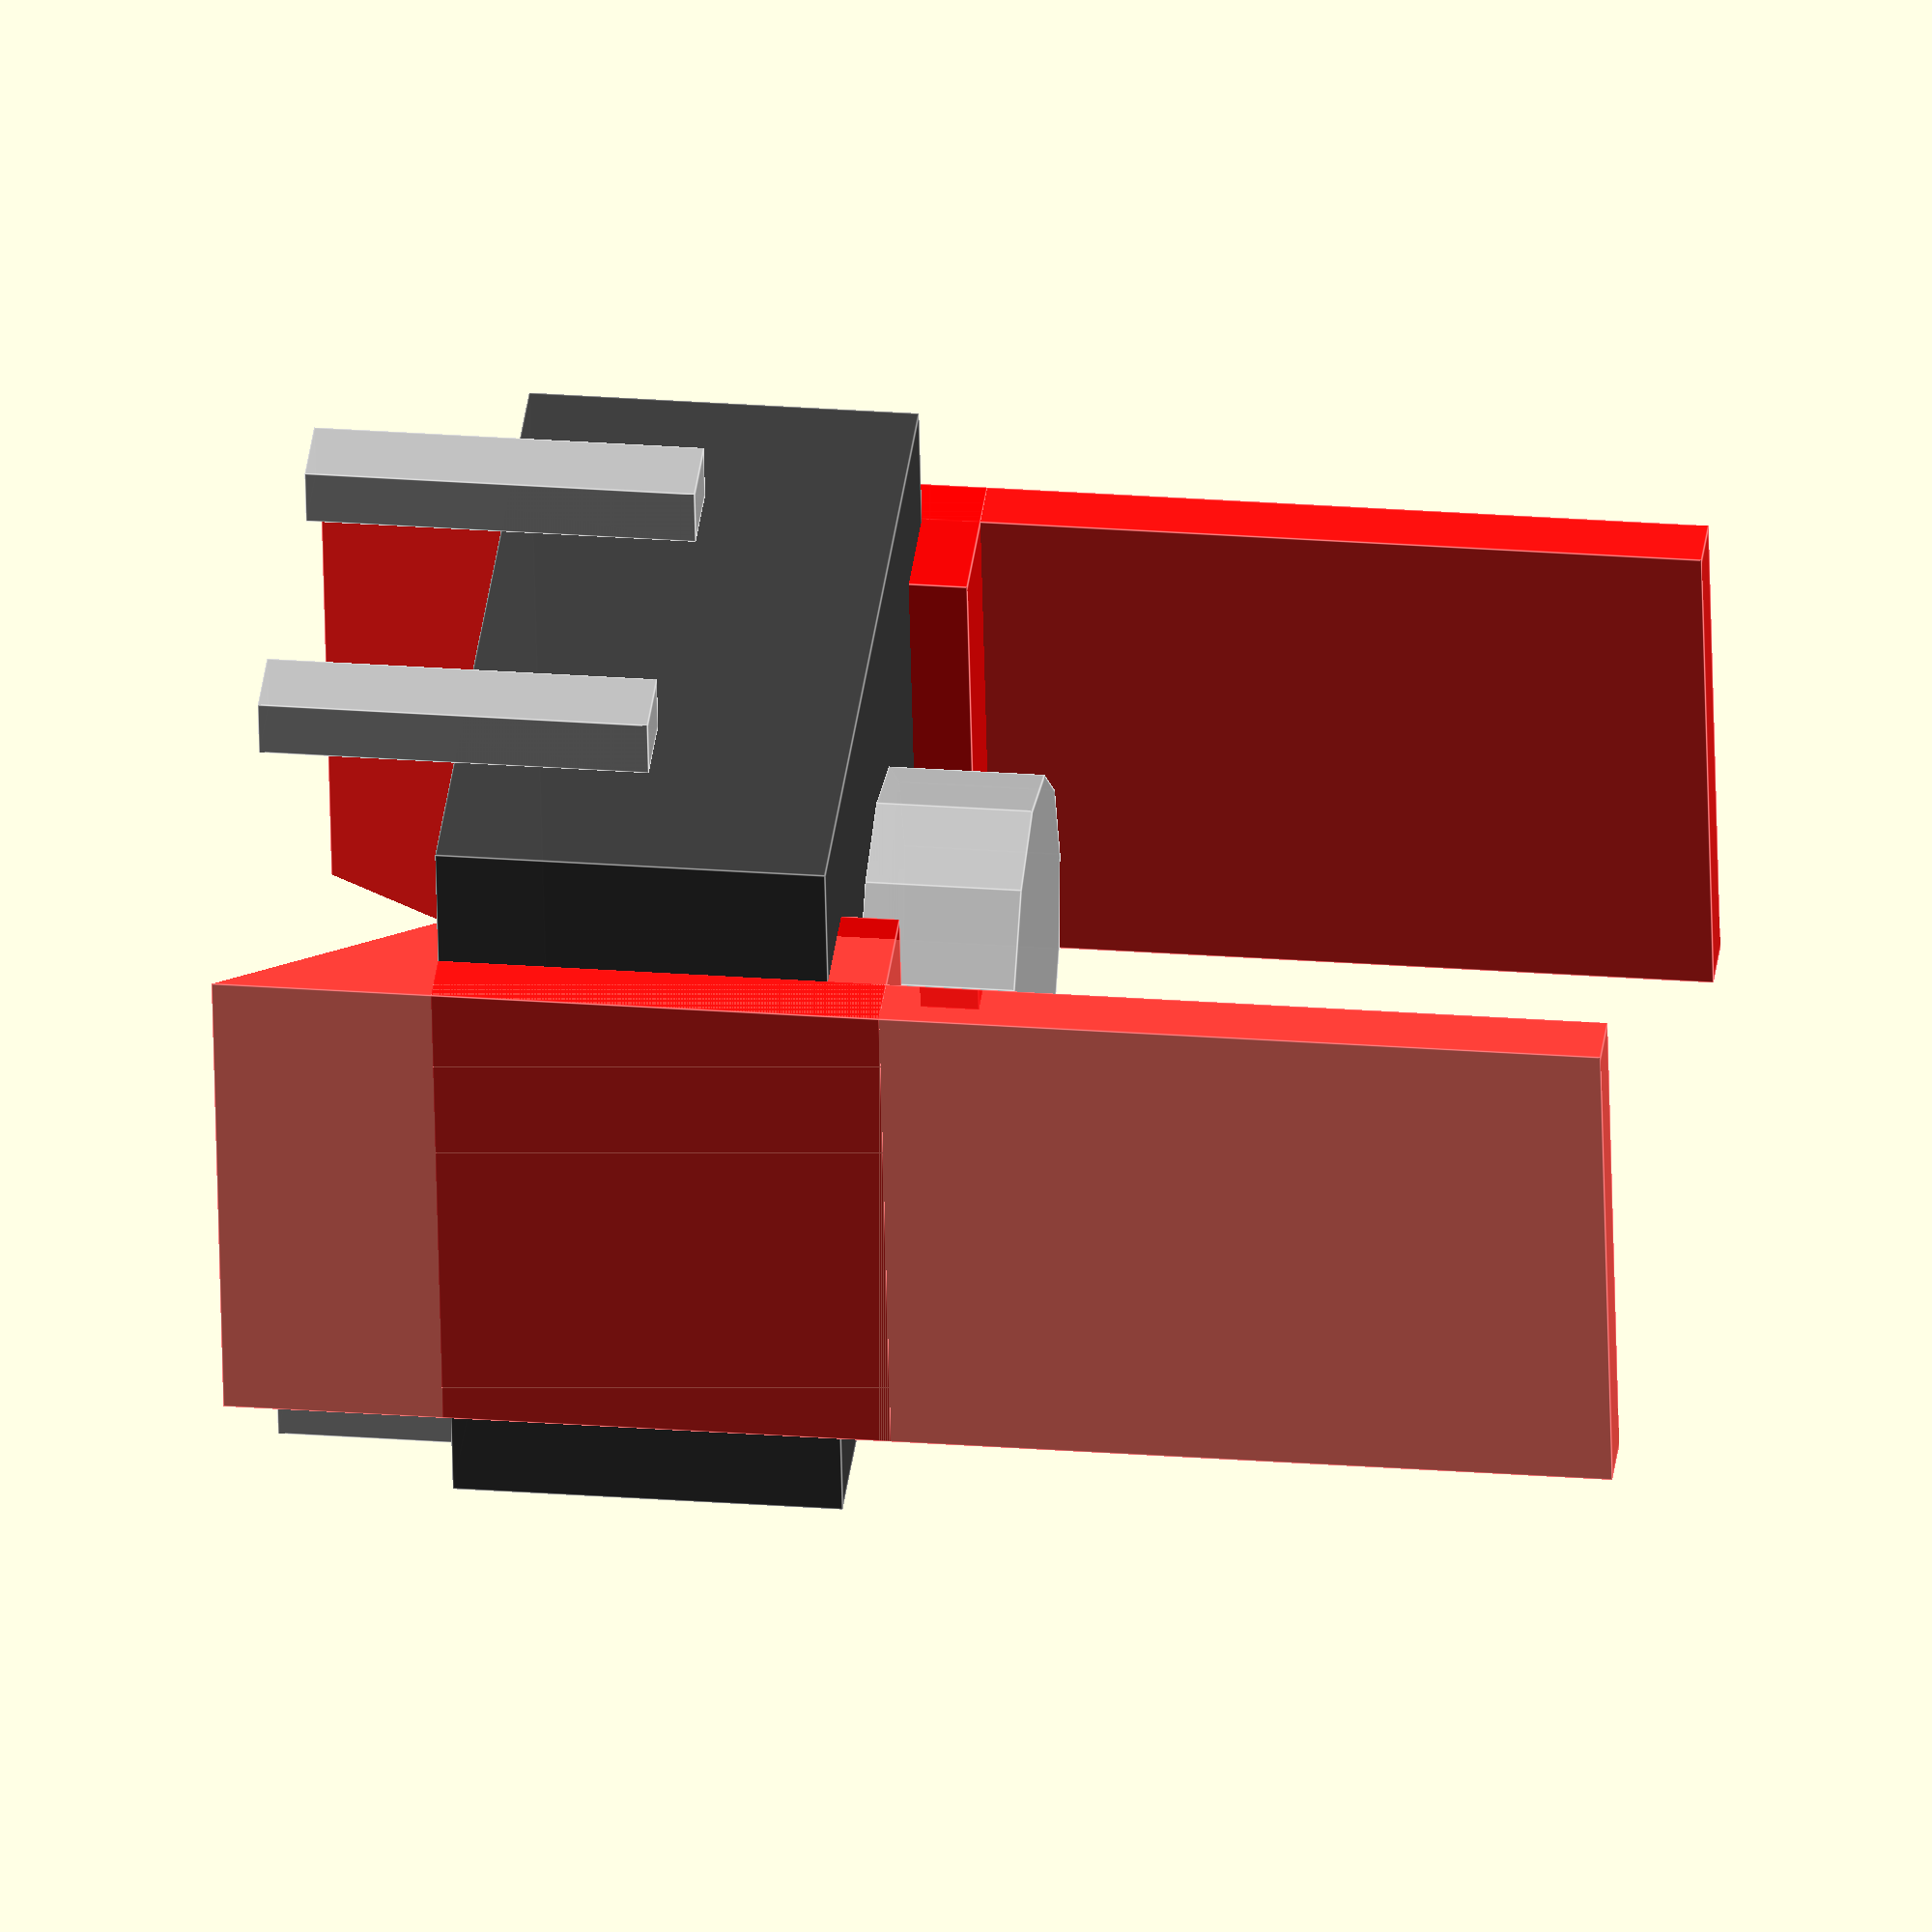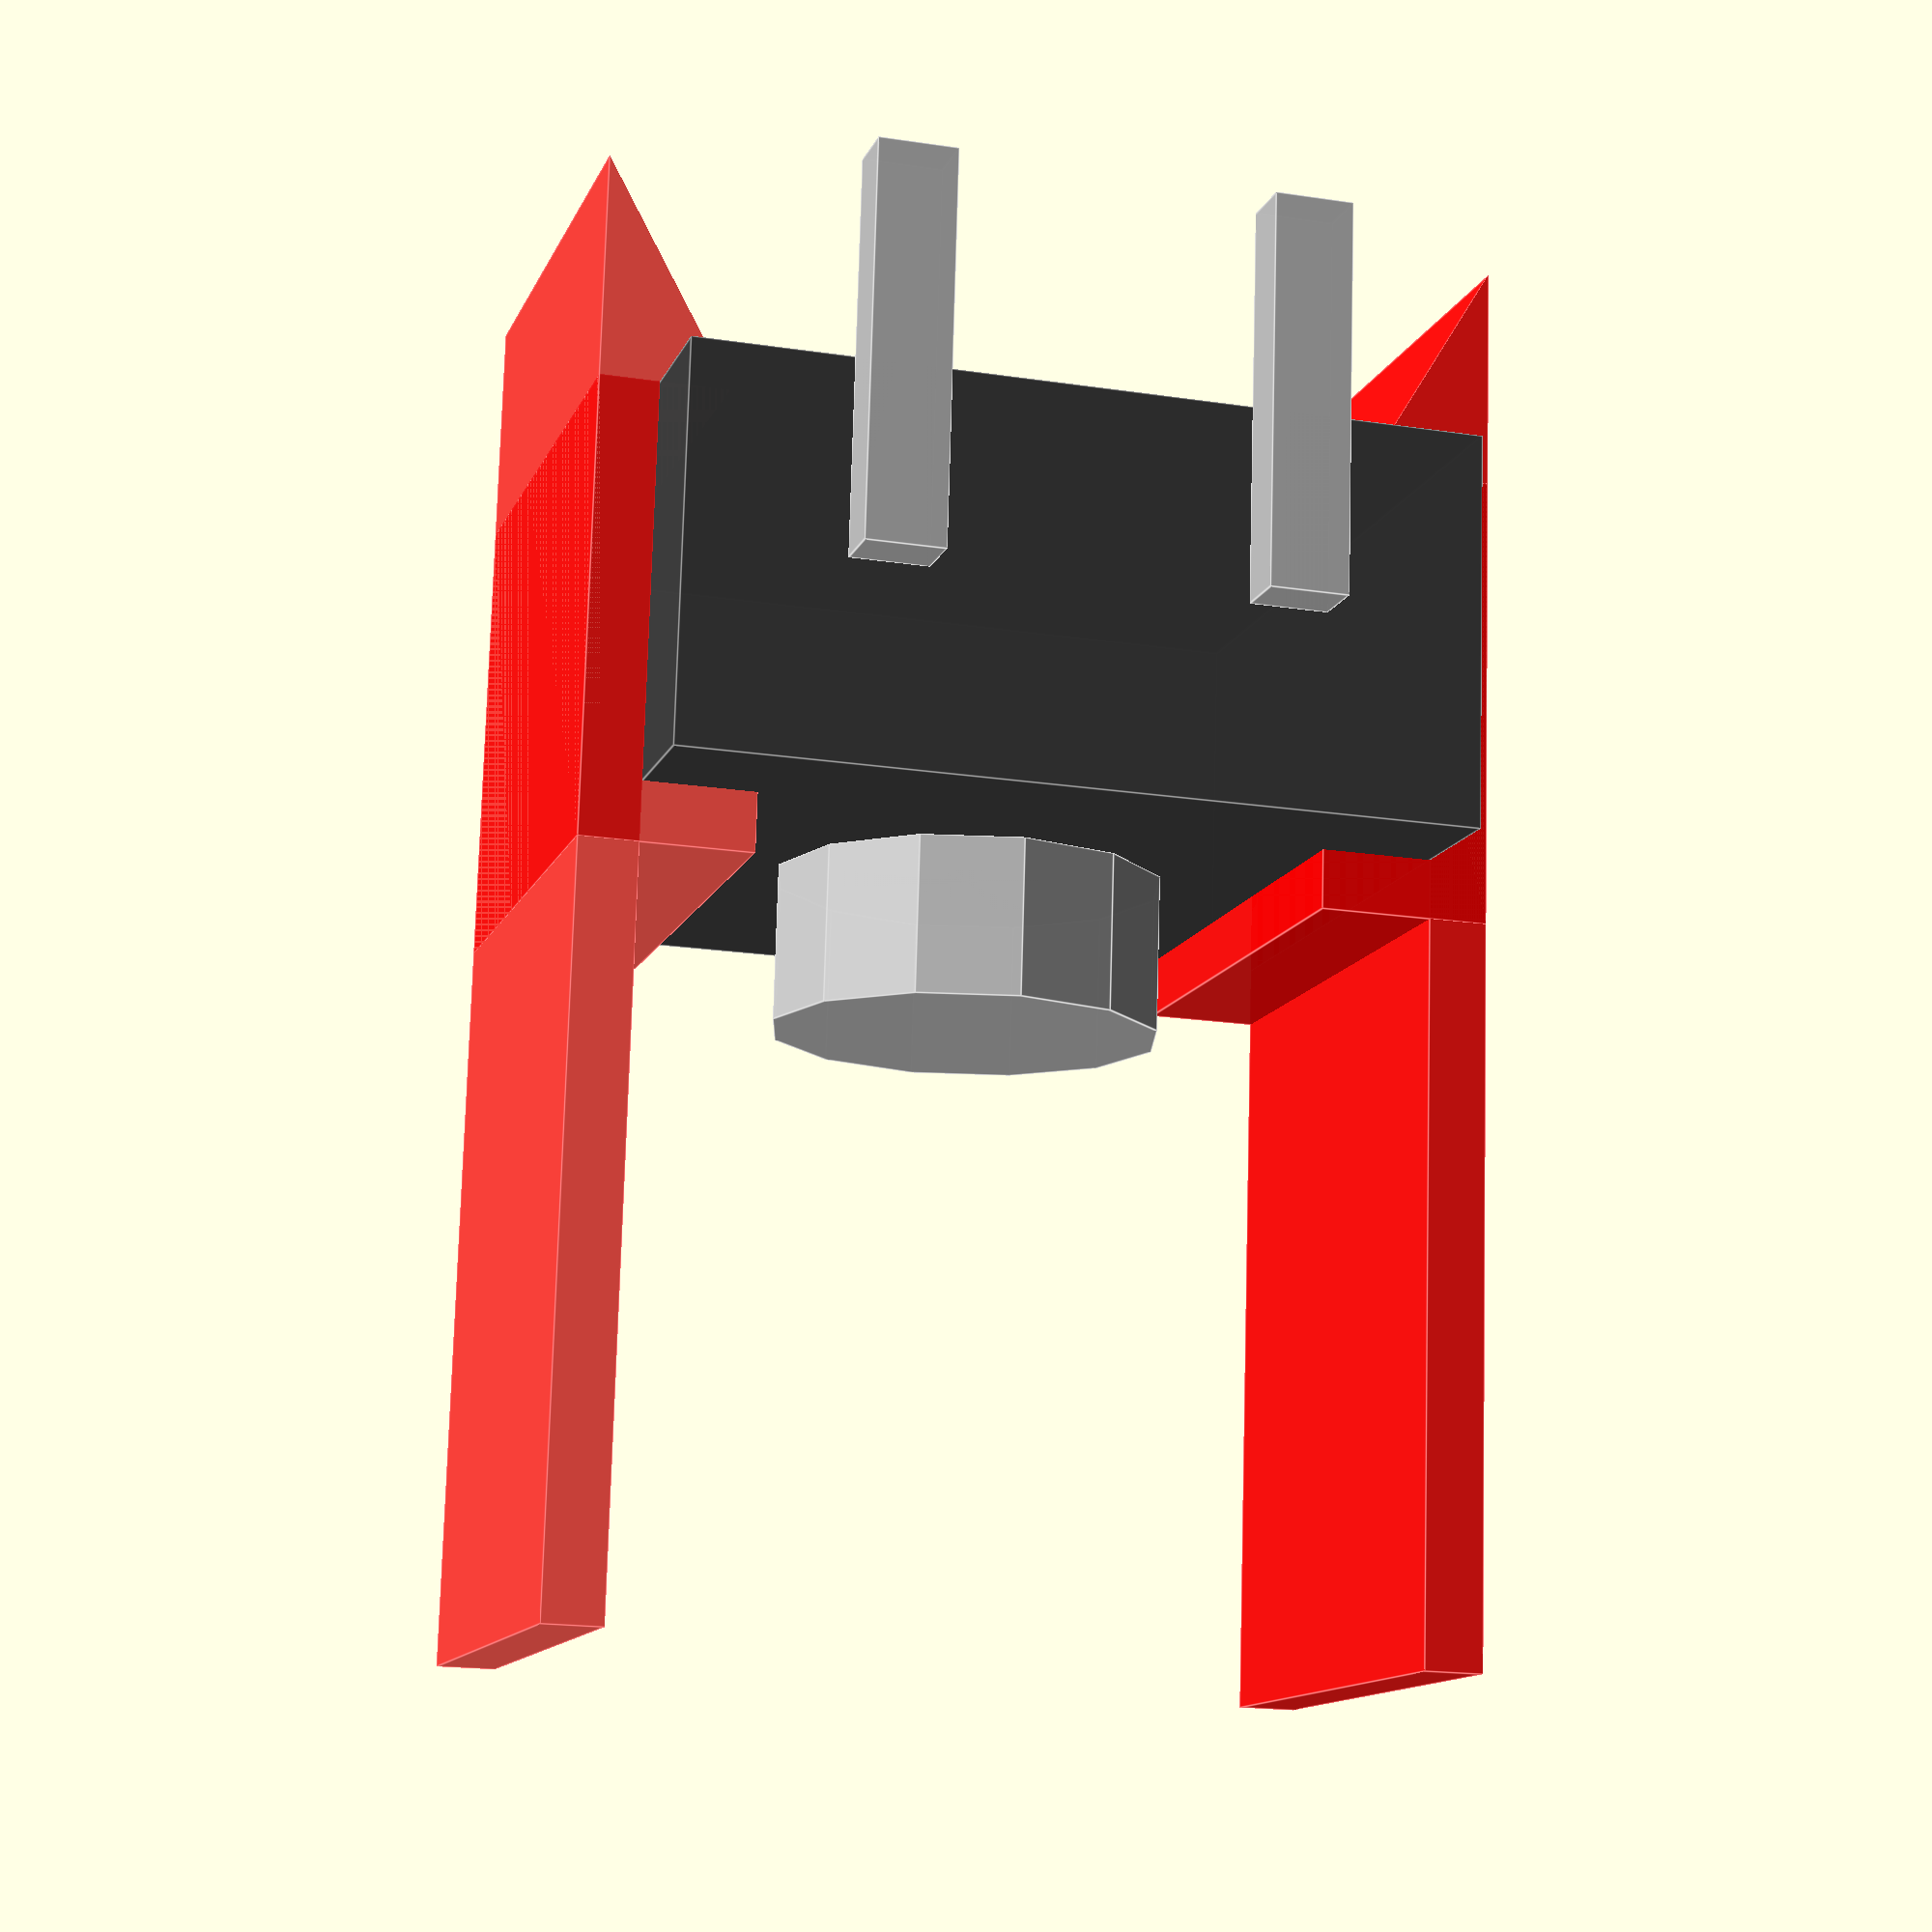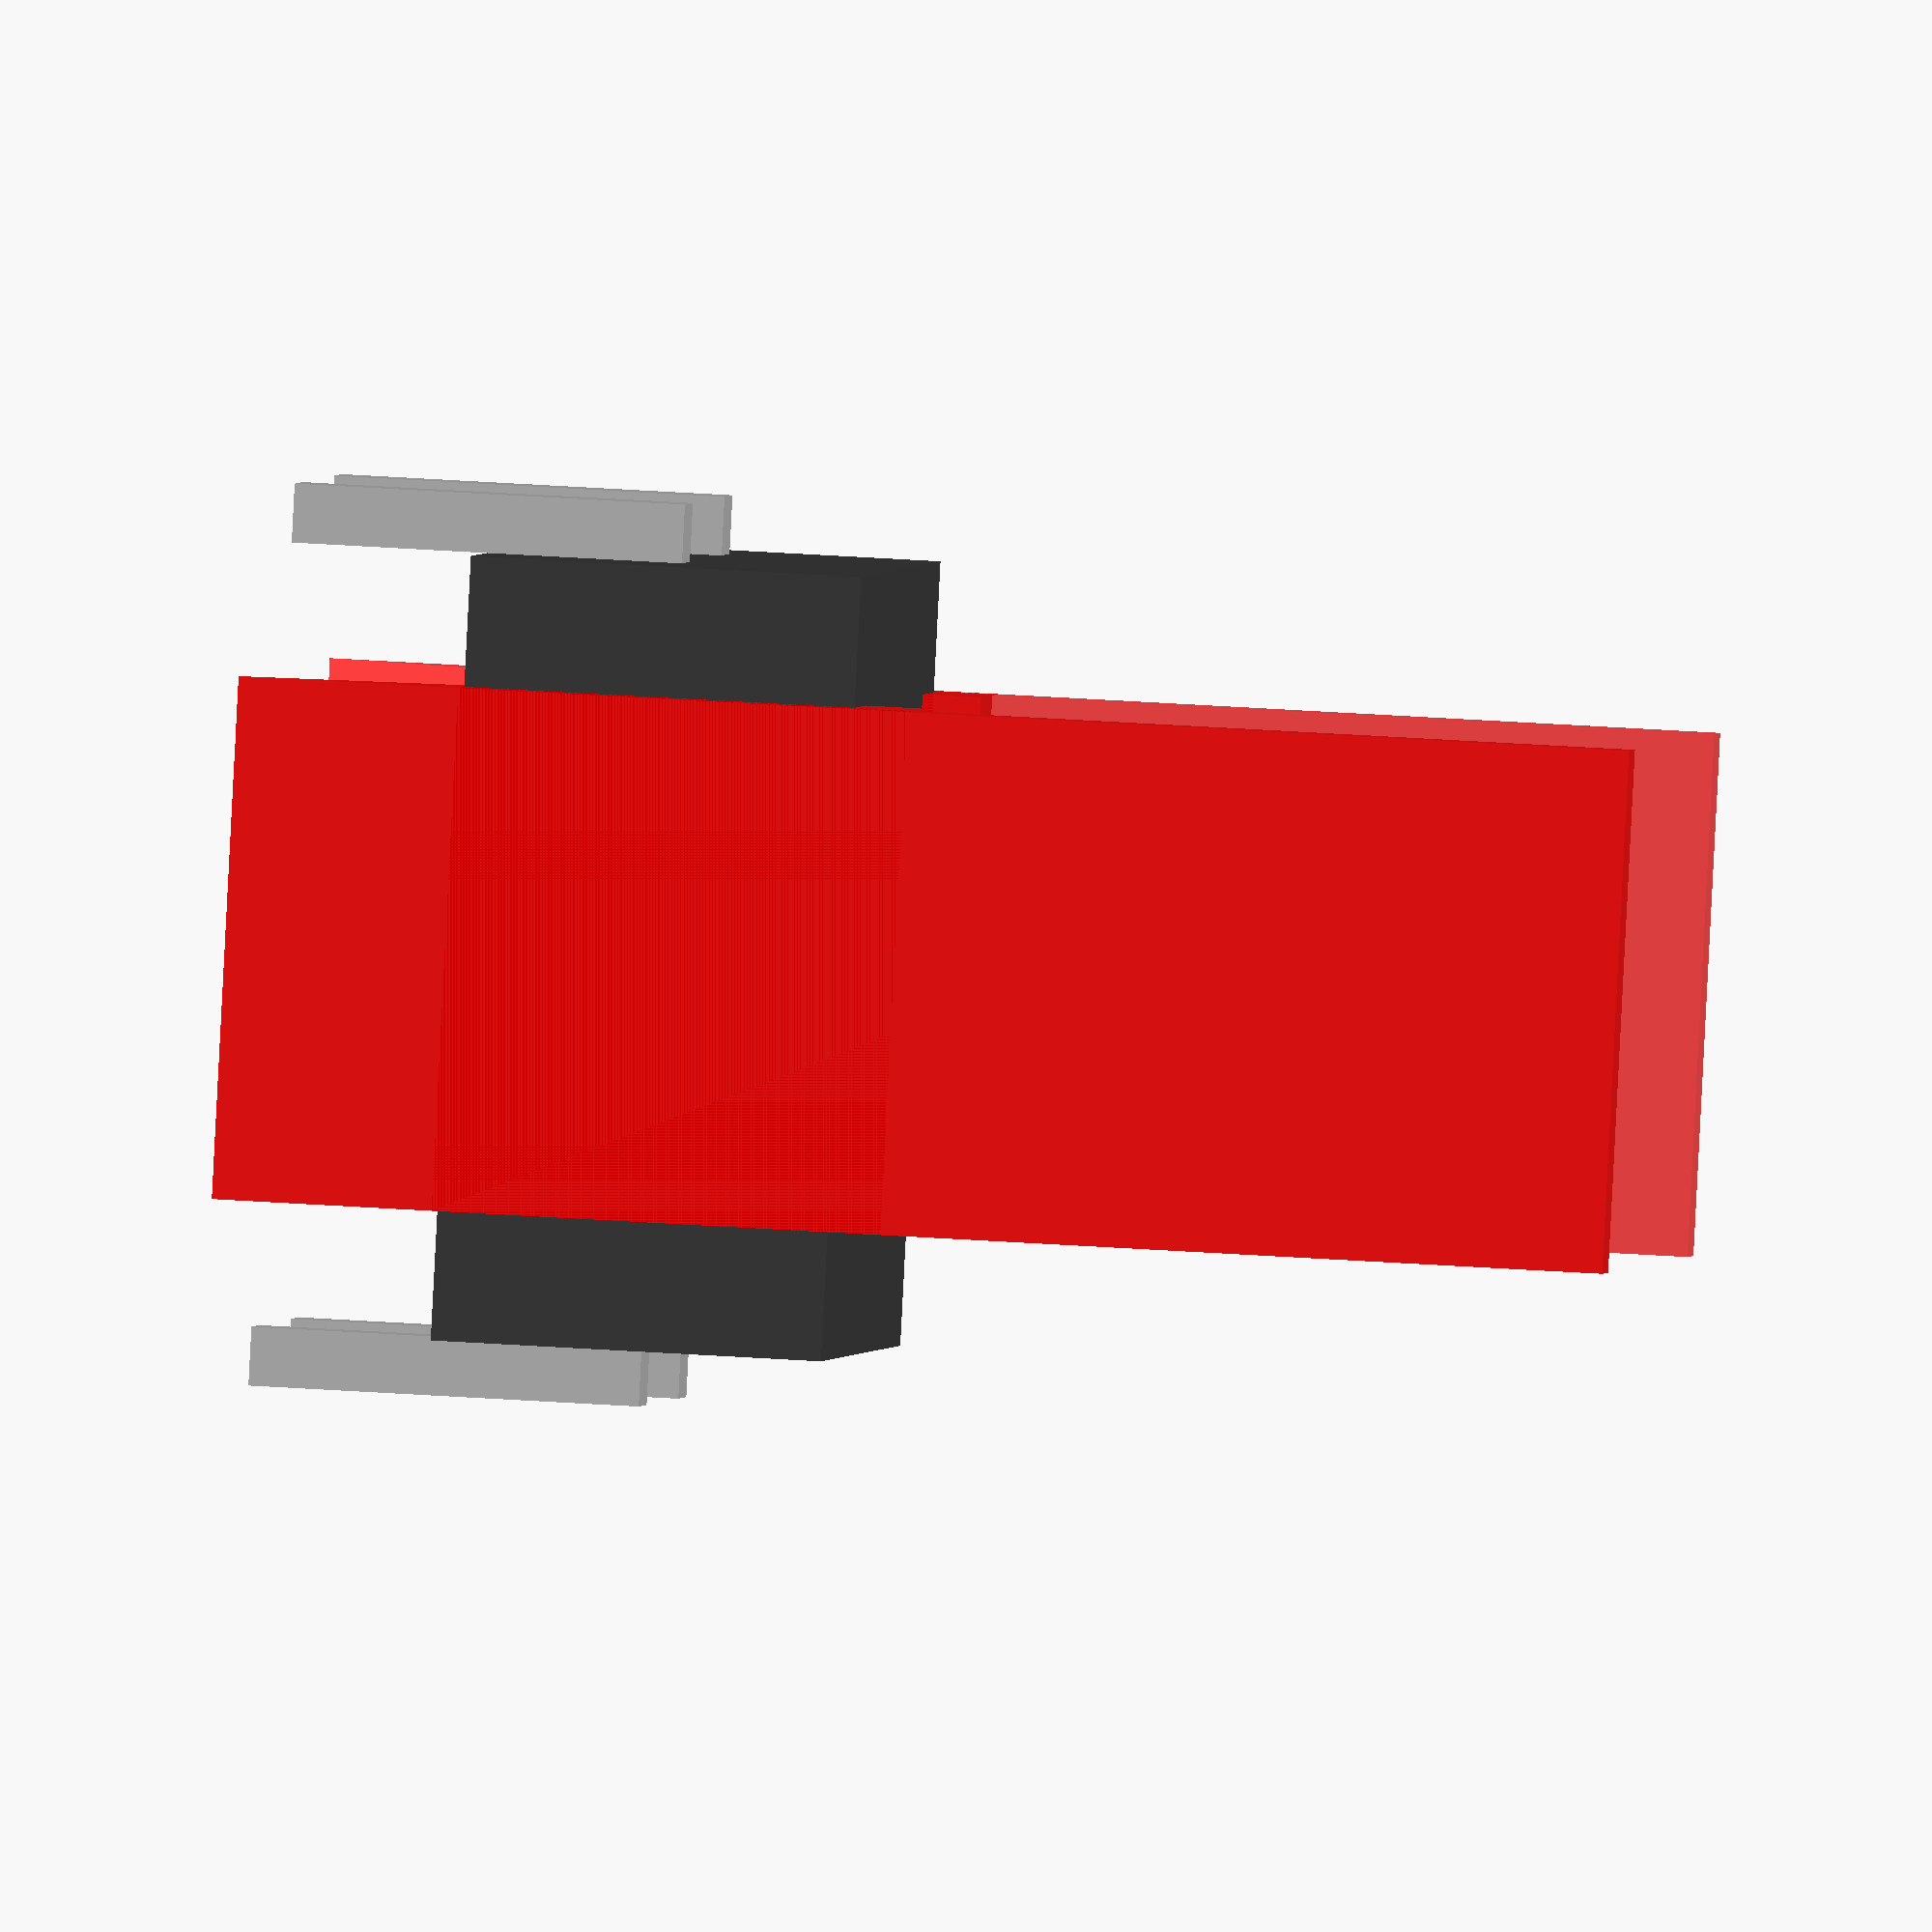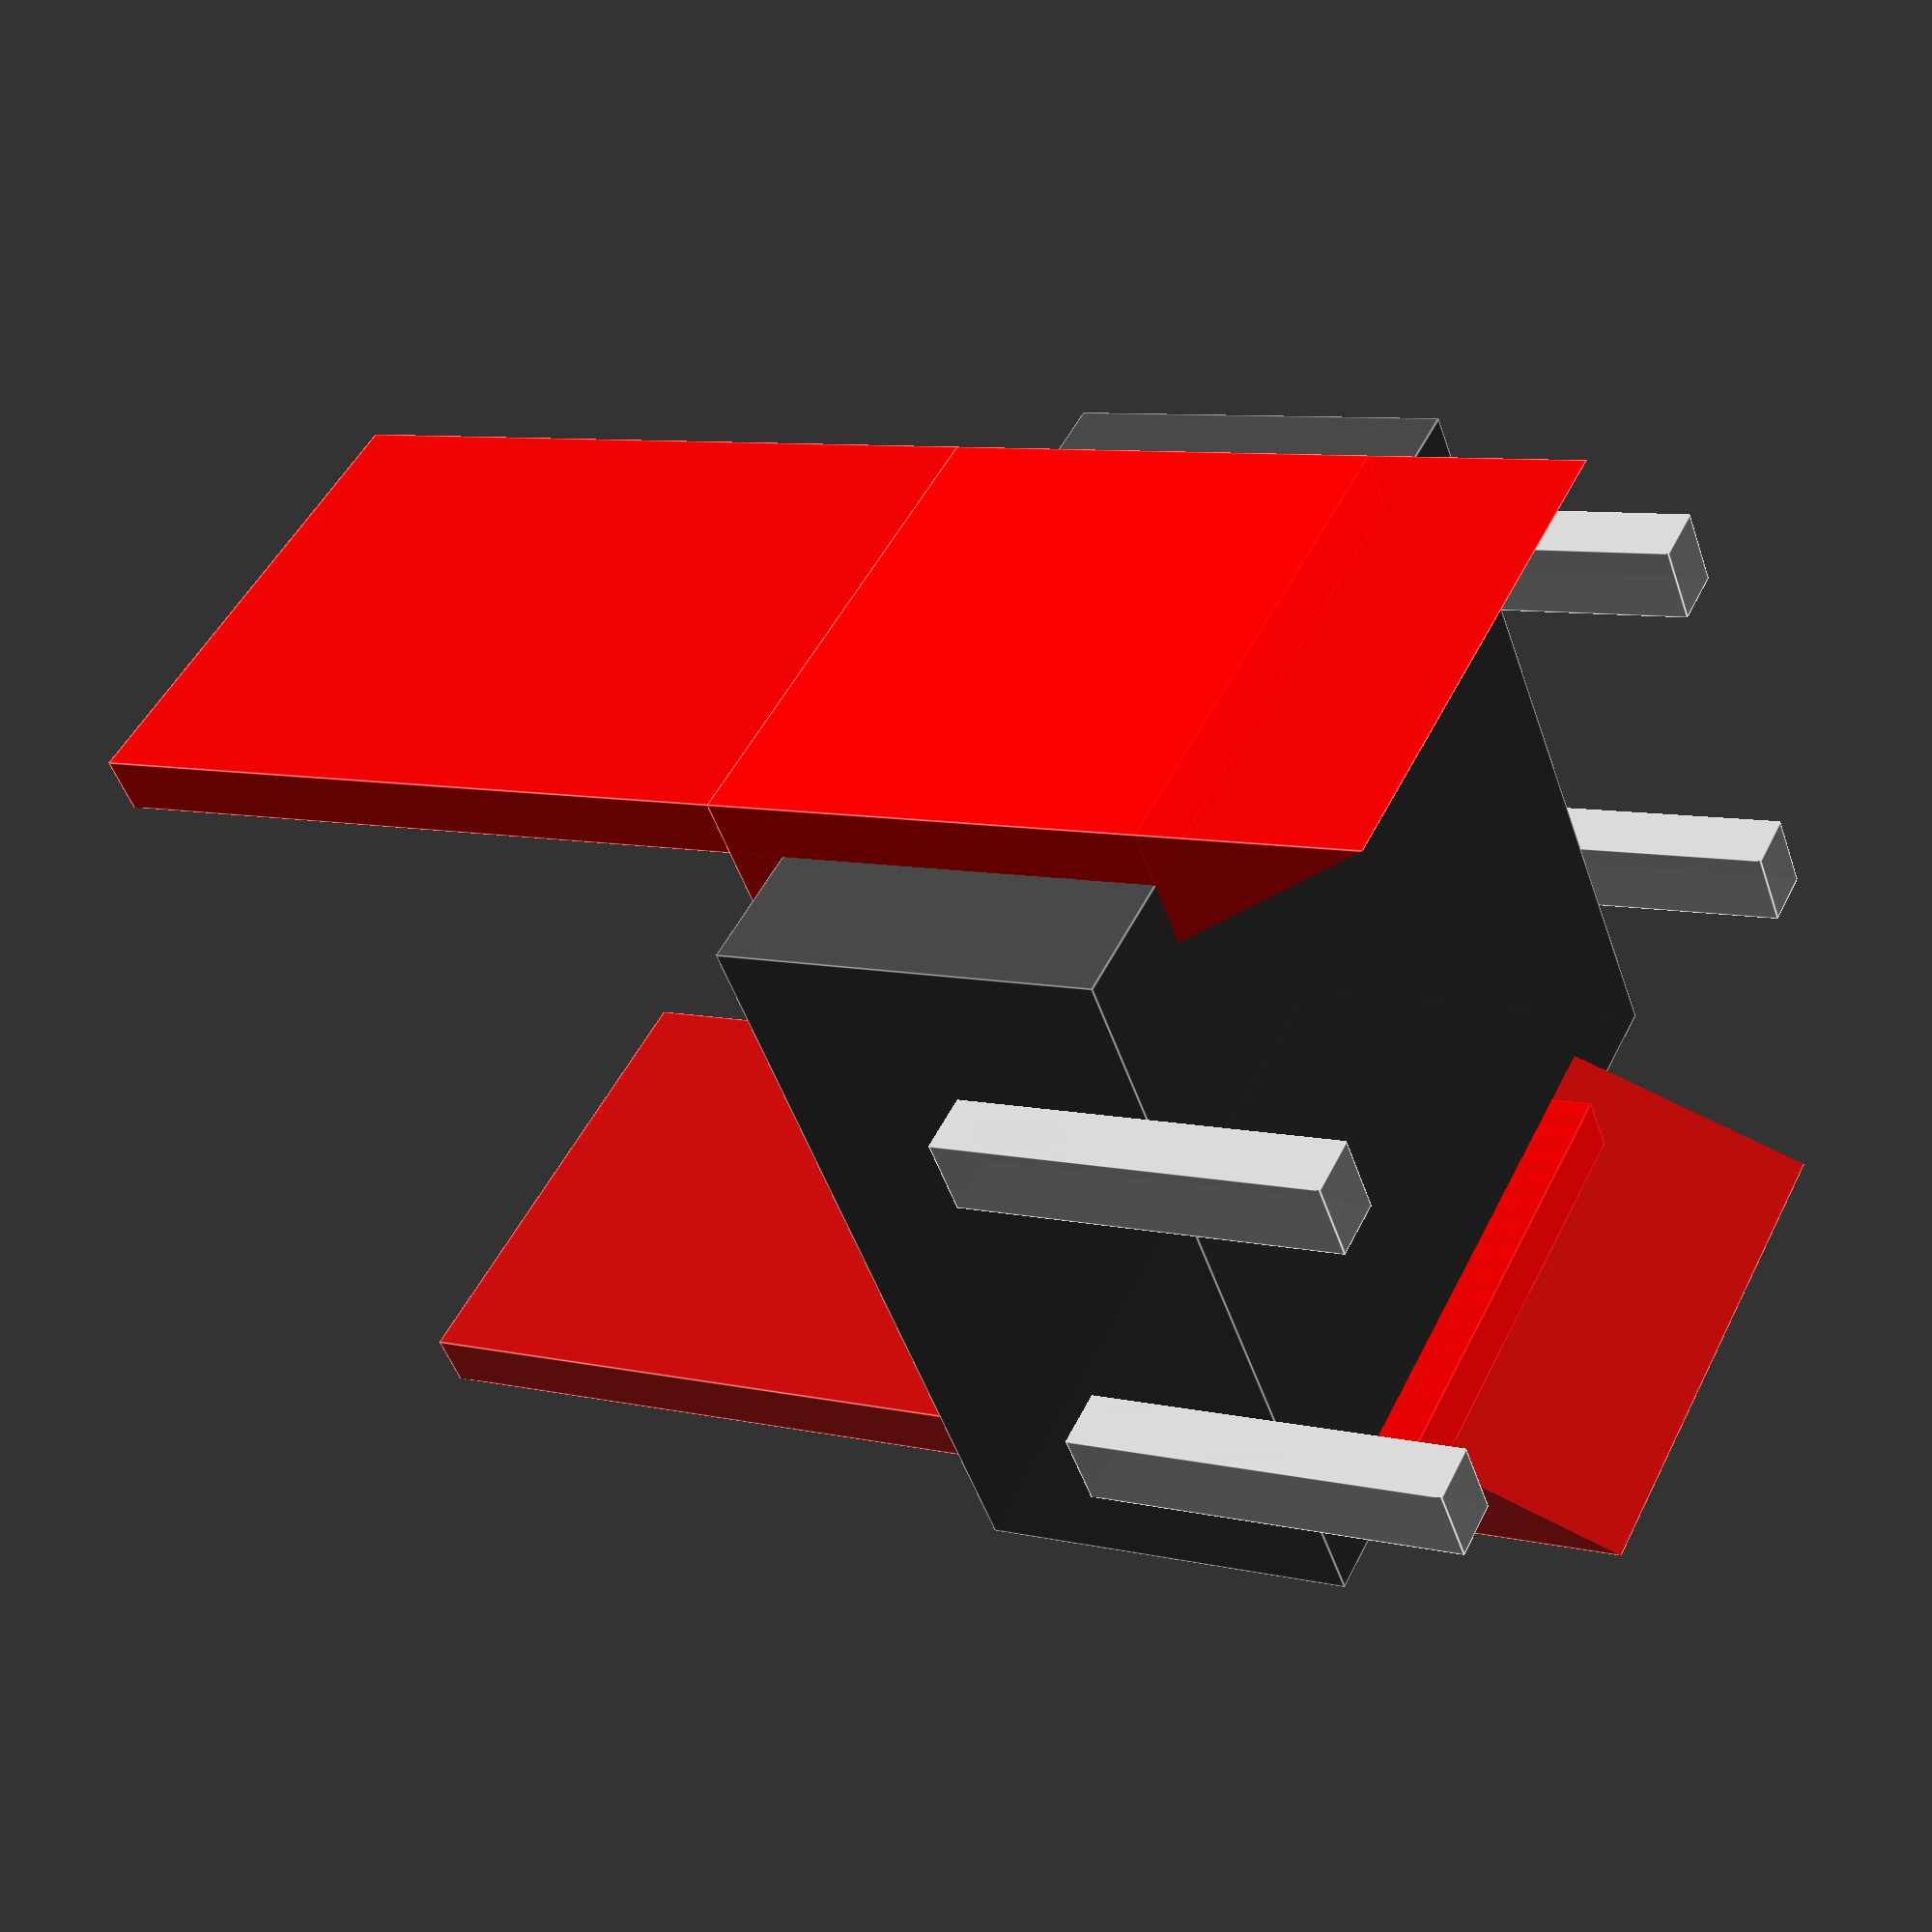
<openscad>
// This generates stand-in components and mounting hardware for tactile push buttons.
//
// Licensed under Creative Commons: Attribution, Share-Alike
//		http://creativecommons.org/licenses/by-sa/3.0/
// For attribution you can direct people to the original file on thingiverse:
// 		http://www.thingiverse.com/thing:1133485

/* [Visibility] */

// show the button
show_button=1; // [1:yes,0:no]

// show snap-clasps to hold the button
show_clasps=1; // [1:yes,0:no]

// Whether the generated model is in the pushed(down) state or is in the up state 
generate_pushed=1; // [1:pushed/down,0:released/up]

/* [Tactile Button Settings] */

// this is the width of the button body.  We assume its' square, so this is both x and y width.
body_width=10;

// how high the body is
body_height=5;

// the diameter of the button's post
post_dia=5;

// how high above the body the post is when it is all the way up
post_height_up=3;

// how high above the body the post is when it is pressed down
post_height_down=2;

// how wide the leads for the legs are
leg_width=1;

// how far apart the leads are (this is measured from the center of the leads)
leg_spacing=5;

/* [Clasp Settings] */

// How thick (and therefore, stiff) the clasps are
clasp_spring_thickness=0.75;

// How far the clasp extends from the button surface
clasp_extra_h=10;

/* [Hidden] */

scoche=0.05;
halfscoche=scoche/2;

// generates a tackie button, centered x,y on the origin but with its bottom on z=0
// (legs extend below the z plane)
// leg_spacing is center-to-center
module tackie(post_height,body_width=10,body_height=5,post_dia=5,leg_width=1,leg_spacing=3,leg_thickness=0.75) {
	center=-body_width/2;
	z_center=-body_height/2;
	legcenter=leg_width/2;
	union() {
		// the body
		color([0.25,0.25,0.25,0.99]) translate([center,center,0]) cube([body_width,body_width,body_height]);
		// the legs
		color([0.75,0.75,0.75,0.99]) union(){
			translate([-(leg_spacing/2+legcenter),-(center              ),z_center]) cube([leg_width,leg_thickness,body_height]);
			translate([ (leg_spacing/2-legcenter),-(center              ),z_center]) cube([leg_width,leg_thickness,body_height]);
			translate([-(leg_spacing/2+legcenter), (center-leg_thickness),z_center]) cube([leg_width,leg_thickness,body_height]);
			translate([ (leg_spacing/2-legcenter), (center-leg_thickness),z_center]) cube([leg_width,leg_thickness,body_height]);
		}
		// the button
		color([0.75,0.75,0.75,0.99]) translate([0,0,body_height]) cylinder(r=post_dia/2,h=post_height,$fn=12);
	}
}

// returns snap-clasps for a given tackie
module top_clasps(body_width=10,body_height=5,post_dia=5,spring_thickness=0.99,extra_h=10) {
	overhang_max=(body_width-post_dia)/2; // This is the max possible.  We may want less than this.
	overhang=(overhang_max+spring_thickness)*0.5;
	inside_overhang=overhang*1.33;
	snap_angle=30;
	spring_width=body_width*2/3;
	overshoot=overhang/tan(snap_angle);
	h=extra_h+body_height;
	for(a=[0:180:360]) rotate([0,0,a]) {
		difference(){
			translate([-body_width/2-spring_thickness,-spring_width/2,0]) union(){
				translate([0,0,0]) cube([spring_thickness,spring_width,h]);// the springy sides
				translate([0,0,-overshoot]) difference(){
					cube([inside_overhang,spring_width,overshoot+body_height+spring_thickness]); // the clip body
					rotate([0,snap_angle,0]) translate([0,-halfscoche,0]) cube([inside_overhang,spring_width+scoche,overshoot+body_height+spring_thickness]);
				}
			}
			translate([-body_width/2,-body_width/2,0]) cube([body_width,body_width,body_height]); // cut out the button body
		}
	}
}

if(show_clasps==1){
	color([1,0,0,0.75]) top_clasps(body_width,body_height,post_dia,clasp_spring_thickness,clasp_extra_h);
}

if(show_button==1){
	tackie(generate_pushed==1?post_height_down:post_height_up,body_width,body_height,post_dia,leg_width,leg_spacing);
}

</openscad>
<views>
elev=334.4 azim=169.3 roll=277.0 proj=o view=edges
elev=283.0 azim=196.2 roll=1.6 proj=p view=edges
elev=151.8 azim=206.9 roll=263.5 proj=o view=wireframe
elev=352.0 azim=126.6 roll=122.6 proj=p view=edges
</views>
